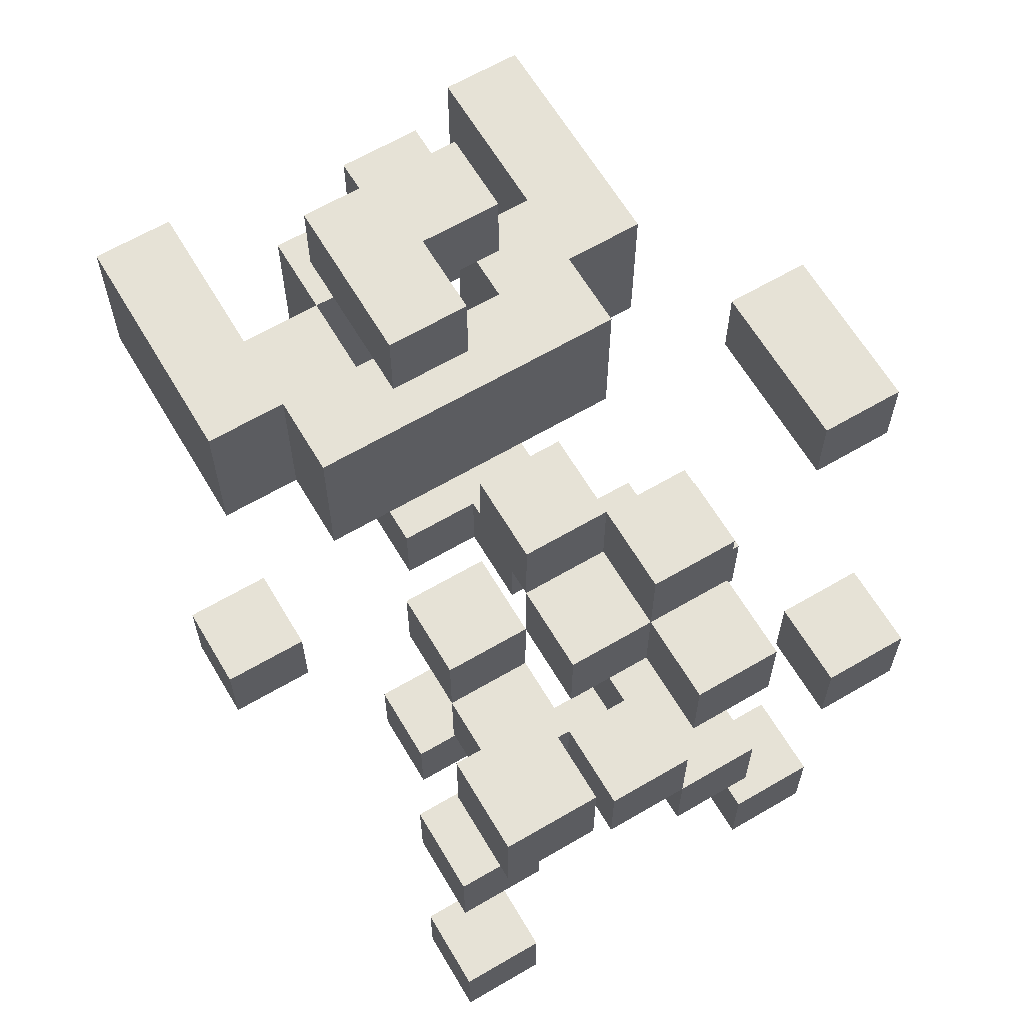
<metadata>
{"format":"obj","ext":"obj","renderer":"f3d","projection":"perspective","resolution":1024,"background":"white","views":[{"elev":63.8,"azim":59.4,"up":"+Y"}]}
</metadata>
<code>
o
v 0 -0.6 -0.2
v 0 -0.6 -0.3
v 0 -0.6 -0.7
v 0 -0.6 -0.8
v 0 -0.4 -0.2
v 0 -0.4 -0.3
v 0 -0.4 -0.7
v 0 -0.4 -0.8
v 0.1 -0.7 -0.4
v 0.1 -0.7 -0.6
v 0.1 -0.6 -0.5
v 0.1 -0.6 -0.6
v 0.1 -0.5 -0.5
v 0.1 -0.5 -0.6
v 0.1 -0.4 -0.4
v 0.1 -0.4 -0.5
v 0.1 -0.3 -0.5
v 0.1 -0.3 -0.6
v 0.2 -0.8 -0.4
v 0.2 -0.8 -0.6
v 0.2 -0.7 -0.4
v 0.2 -0.7 -0.6
v 0.2 -0.6 -0.3
v 0.2 -0.6 -0.4
v 0.2 -0.6 -0.6
v 0.2 -0.6 -0.7
v 0.2 -0.5 -0.6
v 0.2 -0.4 -0.3
v 0.2 -0.4 -0.4
v 0.2 -0.4 -0.6
v 0.2 -0.4 -0.7
v 0.2 -0.3 -0.4
v 0.2 -0.3 -0.5
v 0.2 -0.3 -0.6
v 0.2 -0.2 -0.4
v 0.2 -0.2 -0.6
v 0.3 -0.6 -0.4
v 0.3 -0.6 -0.6
v 0.3 -0.4 -0.4
v 0.3 -0.4 -0.6
v 0.4 -0.7 -0.1
v 0.4 -0.7 -0.2
v 0.4 -0.6 -0.1
v 0.4 -0.6 -0.2
v 0.5 -1 -0.3
v 0.5 -1 -0.4
v 0.5 -0.9 -0.3
v 0.5 -0.9 -0.4
v 0.5 -0.4 -0.8
v 0.5 -0.4 -0.9
v 0.5 -0.3 -0.8
v 0.5 -0.3 -0.9
v 0.6 -0.6 -0.6
v 0.6 -0.6 -0.7
v 0.6 -0.5 -0.3
v 0.6 -0.5 -0.4
v 0.6 -0.5 -0.5
v 0.6 -0.5 -0.6
v 0.6 -0.5 -0.7
v 0.6 -0.4 -0.3
v 0.6 -0.4 -0.4
v 0.6 -0.4 -0.5
v 0.6 -0.4 -0.6
v 0.6 -0.3 -0.4
v 0.6 -0.3 -0.5
v 0.6 -0.2 -0.4
v 0.6 -0.2 -0.5
v 0.7 -0.8 -0.4
v 0.7 -0.8 -0.5
v 0.7 -0.7 -0.4
v 0.7 -0.7 -0.5
v 0.7 -0.7 -0.6
v 0.7 -0.6 -0.3
v 0.7 -0.6 -0.4
v 0.7 -0.6 -0.5
v 0.7 -0.6 -0.6
v 0.7 -0.5 -0.3
v 0.7 -0.5 -0.4
v 0.7 -0.4 -0.4
v 0.7 -0.4 -0.5
v 0.7 -0.4 -0.6
v 0.7 -0.3 -0.4
v 0.7 -0.3 -0.5
v 0.7 -0.2 -0.5
v 0.7 -0.2 -0.6
v 0.8 -1 -0.2
v 0.8 -1 -0.3
v 0.8 -0.9 -0.2
v 0.8 -0.9 -0.3
v 0.8 -0.9 -0.6
v 0.8 -0.9 -0.7
v 0.8 -0.8 -0.6
v 0.8 -0.8 -0.7
v 0.8 -0.6 -0.2
v 0.8 -0.6 -0.3
v 0.8 -0.6 -0.4
v 0.8 -0.6 -0.5
v 0.8 -0.6 -0.7
v 0.8 -0.6 -0.8
v 0.8 -0.5 -0.2
v 0.8 -0.5 -0.3
v 0.8 -0.5 -0.4
v 0.8 -0.5 -0.5
v 0.8 -0.5 -0.7
v 0.8 -0.5 -0.8
v 0.9 -0.2 -0.2
v 0.9 -0.2 -0.3
v 0.9 -0.1 -0.2
v 0.9 -0.1 -0.3
v 0.2 -0.6 -0.4
v 0.2 -0.6 -0.5
v 0.2 -0.5 -0.5
v 0.2 -0.5 -0.6
v 0.2 -0.4 -0.4
v 0.2 -0.4 -0.5
v 0.2 -0.4 -0.6
v 0.2 -0.3 -0.5
v 0.2 -0.3 -0.6
v 0.3 -0.7 -0.4
v 0.3 -0.7 -0.6
v 0.3 -0.6 -0.2
v 0.3 -0.6 -0.3
v 0.3 -0.6 -0.4
v 0.3 -0.6 -0.6
v 0.3 -0.6 -0.7
v 0.3 -0.6 -0.8
v 0.3 -0.4 -0.2
v 0.3 -0.4 -0.3
v 0.3 -0.4 -0.7
v 0.3 -0.4 -0.8
v 0.3 -0.3 -0.5
v 0.3 -0.3 -0.6
v 0.3 -0.2 -0.5
v 0.3 -0.2 -0.6
v 0.4 -0.8 -0.4
v 0.4 -0.8 -0.5
v 0.4 -0.7 -0.4
v 0.4 -0.7 -0.5
v 0.4 -0.6 -0.3
v 0.4 -0.6 -0.7
v 0.4 -0.4 -0.3
v 0.4 -0.4 -0.7
v 0.4 -0.3 -0.4
v 0.4 -0.3 -0.5
v 0.4 -0.2 -0.4
v 0.4 -0.2 -0.5
v 0.5 -0.8 -0.5
v 0.5 -0.8 -0.6
v 0.5 -0.7 -0.1
v 0.5 -0.7 -0.2
v 0.5 -0.7 -0.5
v 0.5 -0.7 -0.6
v 0.5 -0.6 -0.1
v 0.5 -0.6 -0.2
v 0.6 -1 -0.3
v 0.6 -1 -0.4
v 0.6 -0.9 -0.3
v 0.6 -0.9 -0.4
v 0.7 -0.6 -0.6
v 0.7 -0.6 -0.7
v 0.7 -0.5 -0.3
v 0.7 -0.5 -0.4
v 0.7 -0.5 -0.5
v 0.7 -0.5 -0.6
v 0.7 -0.5 -0.7
v 0.7 -0.4 -0.3
v 0.7 -0.4 -0.4
v 0.7 -0.4 -0.5
v 0.7 -0.4 -0.6
v 0.7 -0.4 -0.8
v 0.7 -0.4 -0.9
v 0.7 -0.3 -0.4
v 0.7 -0.3 -0.5
v 0.7 -0.3 -0.8
v 0.7 -0.3 -0.9
v 0.7 -0.2 -0.4
v 0.7 -0.2 -0.5
v 0.8 -0.8 -0.4
v 0.8 -0.8 -0.5
v 0.8 -0.7 -0.4
v 0.8 -0.7 -0.5
v 0.8 -0.6 -0.3
v 0.8 -0.6 -0.4
v 0.8 -0.5 -0.3
v 0.8 -0.5 -0.4
v 0.8 -0.4 -0.4
v 0.8 -0.4 -0.5
v 0.8 -0.3 -0.4
v 0.8 -0.3 -0.5
v 0.8 -0.3 -0.6
v 0.8 -0.2 -0.5
v 0.8 -0.2 -0.6
v 0.9 -1 -0.2
v 0.9 -1 -0.3
v 0.9 -0.9 -0.2
v 0.9 -0.9 -0.3
v 0.9 -0.9 -0.6
v 0.9 -0.9 -0.7
v 0.9 -0.8 -0.6
v 0.9 -0.8 -0.7
v 0.9 -0.7 -0.5
v 0.9 -0.7 -0.6
v 0.9 -0.6 -0.2
v 0.9 -0.6 -0.3
v 0.9 -0.6 -0.4
v 0.9 -0.6 -0.5
v 0.9 -0.6 -0.6
v 0.9 -0.6 -0.7
v 0.9 -0.6 -0.8
v 0.9 -0.5 -0.2
v 0.9 -0.5 -0.3
v 0.9 -0.5 -0.4
v 0.9 -0.5 -0.5
v 0.9 -0.5 -0.7
v 0.9 -0.5 -0.8
v 0.9 -0.4 -0.5
v 0.9 -0.4 -0.6
v 0.9 -0.3 -0.5
v 0.9 -0.3 -0.6
v 1 -0.2 -0.2
v 1 -0.2 -0.3
v 1 -0.1 -0.2
v 1 -0.1 -0.3
v 0.4 -0.7 -0.1
v 0.4 -0.6 -0.1
v 0.5 -0.7 -0.1
v 0.5 -0.6 -0.1
v 0 -0.6 -0.2
v 0 -0.4 -0.2
v 0.3 -0.6 -0.2
v 0.3 -0.4 -0.2
v 0.8 -1 -0.2
v 0.8 -0.9 -0.2
v 0.8 -0.6 -0.2
v 0.8 -0.5 -0.2
v 0.9 -1 -0.2
v 0.9 -0.9 -0.2
v 0.9 -0.6 -0.2
v 0.9 -0.5 -0.2
v 0.9 -0.2 -0.2
v 0.9 -0.1 -0.2
v 1 -0.2 -0.2
v 1 -0.1 -0.2
v 0.3 -0.6 -0.3
v 0.3 -0.4 -0.3
v 0.4 -0.6 -0.3
v 0.4 -0.4 -0.3
v 0.5 -1 -0.3
v 0.5 -0.9 -0.3
v 0.6 -1 -0.3
v 0.6 -0.9 -0.3
v 0.6 -0.5 -0.3
v 0.6 -0.4 -0.3
v 0.7 -0.6 -0.3
v 0.7 -0.5 -0.3
v 0.7 -0.4 -0.3
v 0.8 -0.6 -0.3
v 0.8 -0.5 -0.3
v 0.1 -0.7 -0.4
v 0.1 -0.4 -0.4
v 0.2 -0.8 -0.4
v 0.2 -0.7 -0.4
v 0.2 -0.6 -0.4
v 0.2 -0.4 -0.4
v 0.2 -0.3 -0.4
v 0.2 -0.2 -0.4
v 0.3 -0.7 -0.4
v 0.3 -0.6 -0.4
v 0.4 -0.8 -0.4
v 0.4 -0.7 -0.4
v 0.4 -0.3 -0.4
v 0.4 -0.2 -0.4
v 0.6 -0.3 -0.4
v 0.6 -0.2 -0.4
v 0.7 -0.8 -0.4
v 0.7 -0.7 -0.4
v 0.7 -0.4 -0.4
v 0.7 -0.3 -0.4
v 0.7 -0.2 -0.4
v 0.8 -0.8 -0.4
v 0.8 -0.7 -0.4
v 0.8 -0.6 -0.4
v 0.8 -0.5 -0.4
v 0.8 -0.4 -0.4
v 0.8 -0.3 -0.4
v 0.9 -0.6 -0.4
v 0.9 -0.5 -0.4
v 0.1 -0.4 -0.5
v 0.1 -0.3 -0.5
v 0.2 -0.4 -0.5
v 0.2 -0.3 -0.5
v 0.4 -0.8 -0.5
v 0.4 -0.7 -0.5
v 0.5 -0.8 -0.5
v 0.5 -0.7 -0.5
v 0.6 -0.5 -0.5
v 0.6 -0.4 -0.5
v 0.7 -0.7 -0.5
v 0.7 -0.6 -0.5
v 0.7 -0.5 -0.5
v 0.7 -0.4 -0.5
v 0.7 -0.3 -0.5
v 0.7 -0.2 -0.5
v 0.8 -0.7 -0.5
v 0.8 -0.6 -0.5
v 0.8 -0.4 -0.5
v 0.8 -0.3 -0.5
v 0.8 -0.2 -0.5
v 0.9 -0.7 -0.5
v 0.9 -0.6 -0.5
v 0.9 -0.4 -0.5
v 0.9 -0.3 -0.5
v 0.2 -0.6 -0.6
v 0.2 -0.5 -0.6
v 0.2 -0.4 -0.6
v 0.3 -0.6 -0.6
v 0.3 -0.4 -0.6
v 0.6 -0.6 -0.6
v 0.6 -0.5 -0.6
v 0.7 -0.6 -0.6
v 0.7 -0.5 -0.6
v 0.8 -0.9 -0.6
v 0.8 -0.8 -0.6
v 0.9 -0.9 -0.6
v 0.9 -0.8 -0.6
v 0 -0.6 -0.7
v 0 -0.4 -0.7
v 0.2 -0.6 -0.7
v 0.2 -0.4 -0.7
v 0.8 -0.6 -0.7
v 0.8 -0.5 -0.7
v 0.9 -0.6 -0.7
v 0.9 -0.5 -0.7
v 0.5 -0.4 -0.8
v 0.5 -0.3 -0.8
v 0.7 -0.4 -0.8
v 0.7 -0.3 -0.8
v 0.4 -0.7 -0.2
v 0.4 -0.6 -0.2
v 0.5 -0.7 -0.2
v 0.5 -0.6 -0.2
v 0 -0.6 -0.3
v 0 -0.4 -0.3
v 0.2 -0.6 -0.3
v 0.2 -0.4 -0.3
v 0.8 -1 -0.3
v 0.8 -0.9 -0.3
v 0.8 -0.6 -0.3
v 0.8 -0.5 -0.3
v 0.9 -1 -0.3
v 0.9 -0.9 -0.3
v 0.9 -0.6 -0.3
v 0.9 -0.5 -0.3
v 0.9 -0.2 -0.3
v 0.9 -0.1 -0.3
v 1 -0.2 -0.3
v 1 -0.1 -0.3
v 0.2 -0.6 -0.4
v 0.2 -0.4 -0.4
v 0.3 -0.6 -0.4
v 0.3 -0.4 -0.4
v 0.5 -1 -0.4
v 0.5 -0.9 -0.4
v 0.6 -1 -0.4
v 0.6 -0.9 -0.4
v 0.6 -0.5 -0.4
v 0.6 -0.4 -0.4
v 0.7 -0.6 -0.4
v 0.7 -0.5 -0.4
v 0.7 -0.4 -0.4
v 0.8 -0.6 -0.4
v 0.8 -0.5 -0.4
v 0.1 -0.6 -0.5
v 0.1 -0.5 -0.5
v 0.2 -0.6 -0.5
v 0.2 -0.5 -0.5
v 0.3 -0.3 -0.5
v 0.3 -0.2 -0.5
v 0.4 -0.3 -0.5
v 0.4 -0.2 -0.5
v 0.6 -0.3 -0.5
v 0.6 -0.2 -0.5
v 0.7 -0.8 -0.5
v 0.7 -0.7 -0.5
v 0.7 -0.3 -0.5
v 0.7 -0.2 -0.5
v 0.8 -0.8 -0.5
v 0.8 -0.7 -0.5
v 0.8 -0.6 -0.5
v 0.8 -0.5 -0.5
v 0.9 -0.6 -0.5
v 0.9 -0.5 -0.5
v 0.1 -0.7 -0.6
v 0.1 -0.6 -0.6
v 0.1 -0.5 -0.6
v 0.1 -0.3 -0.6
v 0.2 -0.8 -0.6
v 0.2 -0.7 -0.6
v 0.2 -0.6 -0.6
v 0.2 -0.5 -0.6
v 0.2 -0.4 -0.6
v 0.2 -0.3 -0.6
v 0.2 -0.2 -0.6
v 0.3 -0.7 -0.6
v 0.3 -0.6 -0.6
v 0.3 -0.3 -0.6
v 0.3 -0.2 -0.6
v 0.5 -0.8 -0.6
v 0.5 -0.7 -0.6
v 0.6 -0.5 -0.6
v 0.6 -0.4 -0.6
v 0.7 -0.7 -0.6
v 0.7 -0.6 -0.6
v 0.7 -0.5 -0.6
v 0.7 -0.4 -0.6
v 0.7 -0.2 -0.6
v 0.8 -0.3 -0.6
v 0.8 -0.2 -0.6
v 0.9 -0.7 -0.6
v 0.9 -0.6 -0.6
v 0.9 -0.4 -0.6
v 0.9 -0.3 -0.6
v 0.3 -0.6 -0.7
v 0.3 -0.4 -0.7
v 0.4 -0.6 -0.7
v 0.4 -0.4 -0.7
v 0.6 -0.6 -0.7
v 0.6 -0.5 -0.7
v 0.7 -0.6 -0.7
v 0.7 -0.5 -0.7
v 0.8 -0.9 -0.7
v 0.8 -0.8 -0.7
v 0.9 -0.9 -0.7
v 0.9 -0.8 -0.7
v 0 -0.6 -0.8
v 0 -0.4 -0.8
v 0.3 -0.6 -0.8
v 0.3 -0.4 -0.8
v 0.8 -0.6 -0.8
v 0.8 -0.5 -0.8
v 0.9 -0.6 -0.8
v 0.9 -0.5 -0.8
v 0.5 -0.4 -0.9
v 0.5 -0.3 -0.9
v 0.7 -0.4 -0.9
v 0.7 -0.3 -0.9
v 0.8 -1 -0.2
v 0.9 -1 -0.2
v 0.5 -1 -0.3
v 0.6 -1 -0.3
v 0.8 -1 -0.3
v 0.9 -1 -0.3
v 0.5 -1 -0.4
v 0.6 -1 -0.4
v 0.8 -0.9 -0.6
v 0.9 -0.9 -0.6
v 0.8 -0.9 -0.7
v 0.9 -0.9 -0.7
v 0.2 -0.8 -0.4
v 0.4 -0.8 -0.4
v 0.7 -0.8 -0.4
v 0.8 -0.8 -0.4
v 0.4 -0.8 -0.5
v 0.5 -0.8 -0.5
v 0.7 -0.8 -0.5
v 0.8 -0.8 -0.5
v 0.2 -0.8 -0.6
v 0.5 -0.8 -0.6
v 0.4 -0.7 -0.1
v 0.5 -0.7 -0.1
v 0.4 -0.7 -0.2
v 0.5 -0.7 -0.2
v 0.1 -0.7 -0.4
v 0.2 -0.7 -0.4
v 0.7 -0.7 -0.5
v 0.8 -0.7 -0.5
v 0.9 -0.7 -0.5
v 0.1 -0.7 -0.6
v 0.2 -0.7 -0.6
v 0.7 -0.7 -0.6
v 0.9 -0.7 -0.6
v 0 -0.6 -0.2
v 0.3 -0.6 -0.2
v 0.8 -0.6 -0.2
v 0.9 -0.6 -0.2
v 0 -0.6 -0.3
v 0.2 -0.6 -0.3
v 0.3 -0.6 -0.3
v 0.4 -0.6 -0.3
v 0.7 -0.6 -0.3
v 0.8 -0.6 -0.3
v 0.9 -0.6 -0.3
v 0.2 -0.6 -0.4
v 0.3 -0.6 -0.4
v 0.7 -0.6 -0.4
v 0.8 -0.6 -0.4
v 0.9 -0.6 -0.4
v 0.8 -0.6 -0.5
v 0.9 -0.6 -0.5
v 0.2 -0.6 -0.6
v 0.3 -0.6 -0.6
v 0.6 -0.6 -0.6
v 0.7 -0.6 -0.6
v 0 -0.6 -0.7
v 0.2 -0.6 -0.7
v 0.3 -0.6 -0.7
v 0.4 -0.6 -0.7
v 0.6 -0.6 -0.7
v 0.7 -0.6 -0.7
v 0.8 -0.6 -0.7
v 0.9 -0.6 -0.7
v 0 -0.6 -0.8
v 0.3 -0.6 -0.8
v 0.8 -0.6 -0.8
v 0.9 -0.6 -0.8
v 0.6 -0.5 -0.3
v 0.7 -0.5 -0.3
v 0.6 -0.5 -0.4
v 0.7 -0.5 -0.4
v 0.1 -0.5 -0.5
v 0.2 -0.5 -0.5
v 0.6 -0.5 -0.5
v 0.7 -0.5 -0.5
v 0.1 -0.5 -0.6
v 0.2 -0.5 -0.6
v 0.6 -0.5 -0.6
v 0.7 -0.5 -0.6
v 0.7 -0.4 -0.4
v 0.8 -0.4 -0.4
v 0.7 -0.4 -0.5
v 0.8 -0.4 -0.5
v 0.9 -0.4 -0.5
v 0.7 -0.4 -0.6
v 0.9 -0.4 -0.6
v 0.5 -0.4 -0.8
v 0.7 -0.4 -0.8
v 0.5 -0.4 -0.9
v 0.7 -0.4 -0.9
v 0.2 -0.3 -0.4
v 0.4 -0.3 -0.4
v 0.6 -0.3 -0.4
v 0.7 -0.3 -0.4
v 0.2 -0.3 -0.5
v 0.3 -0.3 -0.5
v 0.4 -0.3 -0.5
v 0.6 -0.3 -0.5
v 0.7 -0.3 -0.5
v 0.2 -0.3 -0.6
v 0.3 -0.3 -0.6
v 0.9 -0.2 -0.2
v 1 -0.2 -0.2
v 0.9 -0.2 -0.3
v 1 -0.2 -0.3
v 0.8 -0.9 -0.2
v 0.9 -0.9 -0.2
v 0.5 -0.9 -0.3
v 0.6 -0.9 -0.3
v 0.8 -0.9 -0.3
v 0.9 -0.9 -0.3
v 0.5 -0.9 -0.4
v 0.6 -0.9 -0.4
v 0.8 -0.8 -0.6
v 0.9 -0.8 -0.6
v 0.8 -0.8 -0.7
v 0.9 -0.8 -0.7
v 0.3 -0.7 -0.4
v 0.4 -0.7 -0.4
v 0.7 -0.7 -0.4
v 0.8 -0.7 -0.4
v 0.4 -0.7 -0.5
v 0.5 -0.7 -0.5
v 0.7 -0.7 -0.5
v 0.8 -0.7 -0.5
v 0.3 -0.7 -0.6
v 0.5 -0.7 -0.6
v 0.4 -0.6 -0.1
v 0.5 -0.6 -0.1
v 0.4 -0.6 -0.2
v 0.5 -0.6 -0.2
v 0.2 -0.6 -0.4
v 0.3 -0.6 -0.4
v 0.1 -0.6 -0.5
v 0.2 -0.6 -0.5
v 0.7 -0.6 -0.5
v 0.8 -0.6 -0.5
v 0.9 -0.6 -0.5
v 0.1 -0.6 -0.6
v 0.2 -0.6 -0.6
v 0.3 -0.6 -0.6
v 0.7 -0.6 -0.6
v 0.9 -0.6 -0.6
v 0.8 -0.5 -0.2
v 0.9 -0.5 -0.2
v 0.7 -0.5 -0.3
v 0.8 -0.5 -0.3
v 0.9 -0.5 -0.3
v 0.7 -0.5 -0.4
v 0.8 -0.5 -0.4
v 0.9 -0.5 -0.4
v 0.8 -0.5 -0.5
v 0.9 -0.5 -0.5
v 0.6 -0.5 -0.6
v 0.7 -0.5 -0.6
v 0.6 -0.5 -0.7
v 0.7 -0.5 -0.7
v 0.8 -0.5 -0.7
v 0.9 -0.5 -0.7
v 0.8 -0.5 -0.8
v 0.9 -0.5 -0.8
v 0 -0.4 -0.2
v 0.3 -0.4 -0.2
v 0 -0.4 -0.3
v 0.2 -0.4 -0.3
v 0.3 -0.4 -0.3
v 0.4 -0.4 -0.3
v 0.6 -0.4 -0.3
v 0.7 -0.4 -0.3
v 0.1 -0.4 -0.4
v 0.2 -0.4 -0.4
v 0.3 -0.4 -0.4
v 0.6 -0.4 -0.4
v 0.7 -0.4 -0.4
v 0.1 -0.4 -0.5
v 0.2 -0.4 -0.5
v 0.6 -0.4 -0.5
v 0.7 -0.4 -0.5
v 0.2 -0.4 -0.6
v 0.3 -0.4 -0.6
v 0.6 -0.4 -0.6
v 0.7 -0.4 -0.6
v 0 -0.4 -0.7
v 0.2 -0.4 -0.7
v 0.3 -0.4 -0.7
v 0.4 -0.4 -0.7
v 0 -0.4 -0.8
v 0.3 -0.4 -0.8
v 0.7 -0.3 -0.4
v 0.8 -0.3 -0.4
v 0.1 -0.3 -0.5
v 0.2 -0.3 -0.5
v 0.7 -0.3 -0.5
v 0.8 -0.3 -0.5
v 0.9 -0.3 -0.5
v 0.1 -0.3 -0.6
v 0.2 -0.3 -0.6
v 0.8 -0.3 -0.6
v 0.9 -0.3 -0.6
v 0.5 -0.3 -0.8
v 0.7 -0.3 -0.8
v 0.5 -0.3 -0.9
v 0.7 -0.3 -0.9
v 0.2 -0.2 -0.4
v 0.4 -0.2 -0.4
v 0.6 -0.2 -0.4
v 0.7 -0.2 -0.4
v 0.3 -0.2 -0.5
v 0.4 -0.2 -0.5
v 0.6 -0.2 -0.5
v 0.7 -0.2 -0.5
v 0.8 -0.2 -0.5
v 0.2 -0.2 -0.6
v 0.3 -0.2 -0.6
v 0.7 -0.2 -0.6
v 0.8 -0.2 -0.6
v 0.9 -0.1 -0.2
v 1 -0.1 -0.2
v 0.9 -0.1 -0.3
v 1 -0.1 -0.3
f 5 2 1
f 6 2 5
f 7 4 3
f 8 4 7
f 11 10 9
f 12 10 11
f 13 11 9
f 15 13 9
f 15 14 13
f 16 14 15
f 17 14 16
f 18 14 17
f 21 20 19
f 22 20 21
f 27 26 25
f 28 24 23
f 29 24 28
f 30 26 27
f 31 26 30
f 35 33 32
f 35 34 33
f 36 34 35
f 39 38 37
f 40 38 39
f 43 42 41
f 44 42 43
f 47 46 45
f 48 46 47
f 51 50 49
f 52 50 51
f 58 54 53
f 59 54 58
f 60 56 55
f 61 56 60
f 62 58 57
f 63 58 62
f 66 65 64
f 67 65 66
f 70 69 68
f 71 69 70
f 75 72 71
f 76 72 75
f 77 74 73
f 78 74 77
f 82 80 79
f 82 81 80
f 83 81 82
f 84 81 83
f 85 81 84
f 88 87 86
f 89 87 88
f 92 91 90
f 93 91 92
f 100 95 94
f 101 95 100
f 102 97 96
f 103 97 102
f 104 99 98
f 105 99 104
f 108 107 106
f 109 107 108
f 110 111 112
f 110 112 114
f 112 113 114
f 114 113 115
f 115 113 116
f 115 116 117
f 117 116 118
f 119 120 123
f 123 120 124
f 121 122 127
f 127 122 128
f 125 126 129
f 129 126 130
f 131 132 133
f 133 132 134
f 135 136 137
f 137 136 138
f 139 140 141
f 141 140 142
f 143 144 145
f 145 144 146
f 147 148 151
f 151 148 152
f 149 150 153
f 153 150 154
f 155 156 157
f 157 156 158
f 159 160 164
f 164 160 165
f 161 162 166
f 166 162 167
f 163 164 168
f 168 164 169
f 170 171 174
f 174 171 175
f 172 173 176
f 176 173 177
f 178 179 180
f 180 179 181
f 182 183 184
f 184 183 185
f 186 187 188
f 188 187 189
f 189 190 191
f 191 190 192
f 193 194 195
f 195 194 196
f 197 198 199
f 199 198 200
f 201 202 206
f 206 202 207
f 203 204 210
f 210 204 211
f 205 206 212
f 212 206 213
f 208 209 214
f 214 209 215
f 216 217 218
f 218 217 219
f 220 221 222
f 222 221 223
f 226 225 224
f 227 225 226
f 230 229 228
f 231 229 230
f 236 233 232
f 237 233 236
f 238 235 234
f 239 235 238
f 242 241 240
f 243 241 242
f 246 245 244
f 247 245 246
f 250 249 248
f 251 249 250
f 255 253 252
f 256 253 255
f 257 255 254
f 258 255 257
f 262 260 259
f 263 260 262
f 264 260 263
f 267 262 261
f 267 263 262
f 268 263 267
f 269 267 261
f 270 267 269
f 271 266 265
f 272 266 271
f 278 274 273
f 279 274 278
f 280 276 275
f 281 276 280
f 284 278 277
f 285 278 284
f 286 283 282
f 287 283 286
f 290 289 288
f 291 289 290
f 294 293 292
f 295 293 294
f 300 297 296
f 301 297 300
f 304 299 298
f 305 299 304
f 307 303 302
f 308 303 307
f 309 305 304
f 310 305 309
f 311 307 306
f 312 307 311
f 316 314 313
f 316 315 314
f 317 315 316
f 320 319 318
f 321 319 320
f 324 323 322
f 325 323 324
f 328 327 326
f 329 327 328
f 332 331 330
f 333 331 332
f 336 335 334
f 337 335 336
f 338 339 340
f 340 339 341
f 342 343 344
f 344 343 345
f 346 347 350
f 350 347 351
f 348 349 352
f 352 349 353
f 354 355 356
f 356 355 357
f 358 359 360
f 360 359 361
f 362 363 364
f 364 363 365
f 366 367 369
f 369 367 370
f 368 369 371
f 371 369 372
f 373 374 375
f 375 374 376
f 377 378 379
f 379 378 380
f 381 382 385
f 385 382 386
f 383 384 387
f 387 384 388
f 389 390 391
f 391 390 392
f 393 394 398
f 398 394 399
f 395 396 400
f 400 396 401
f 401 396 402
f 398 399 404
f 397 398 404
f 404 399 405
f 402 403 406
f 406 403 407
f 397 404 408
f 408 404 409
f 410 411 414
f 414 411 415
f 415 416 417
f 417 416 418
f 412 413 419
f 419 413 420
f 415 417 421
f 421 417 422
f 423 424 425
f 425 424 426
f 427 428 429
f 429 428 430
f 431 432 433
f 433 432 434
f 435 436 437
f 437 436 438
f 439 440 441
f 441 440 442
f 443 444 445
f 445 444 446
f 451 448 447
f 452 448 451
f 453 450 449
f 454 450 453
f 457 456 455
f 458 456 457
f 463 460 459
f 465 462 461
f 466 462 465
f 467 464 463
f 467 463 459
f 468 464 467
f 471 470 469
f 472 470 471
f 478 474 473
f 479 474 478
f 480 477 476
f 480 476 475
f 481 477 480
f 486 483 482
f 487 483 486
f 488 483 487
f 491 485 484
f 492 485 491
f 493 489 488
f 493 488 487
f 494 489 493
f 495 491 490
f 496 491 495
f 498 497 496
f 499 497 498
f 501 489 494
f 505 501 500
f 506 489 501
f 506 501 505
f 507 489 506
f 508 503 502
f 509 503 508
f 512 505 504
f 512 506 505
f 513 506 512
f 514 511 510
f 515 511 514
f 518 517 516
f 519 517 518
f 524 521 520
f 525 521 524
f 526 523 522
f 527 523 526
f 530 529 528
f 531 529 530
f 533 531 530
f 533 532 531
f 534 532 533
f 537 536 535
f 538 536 537
f 543 540 539
f 544 540 543
f 545 540 544
f 546 542 541
f 547 542 546
f 548 544 543
f 549 544 548
f 552 551 550
f 553 551 552
f 554 555 558
f 558 555 559
f 556 557 560
f 560 557 561
f 562 563 564
f 564 563 565
f 566 567 570
f 568 569 572
f 572 569 573
f 570 571 574
f 566 570 574
f 574 571 575
f 576 577 578
f 578 577 579
f 580 581 583
f 582 583 587
f 583 581 588
f 587 583 588
f 588 581 589
f 585 586 590
f 584 585 590
f 590 586 591
f 592 593 595
f 595 593 596
f 594 595 597
f 597 595 598
f 598 599 600
f 600 599 601
f 602 603 604
f 604 603 605
f 606 607 608
f 608 607 609
f 610 611 612
f 612 611 613
f 613 611 614
f 613 614 619
f 614 615 619
f 619 615 620
f 616 617 621
f 621 617 622
f 618 619 623
f 623 619 624
f 620 615 628
f 625 626 629
f 629 626 630
f 627 628 632
f 628 615 633
f 632 628 633
f 633 615 634
f 631 632 635
f 632 633 635
f 635 633 636
f 637 638 641
f 641 638 642
f 639 640 644
f 644 640 645
f 642 643 646
f 646 643 647
f 648 649 650
f 650 649 651
f 652 653 656
f 656 653 657
f 654 655 658
f 658 655 659
f 652 656 661
f 661 656 662
f 659 660 663
f 663 660 664
f 665 666 667
f 667 666 668

</code>
